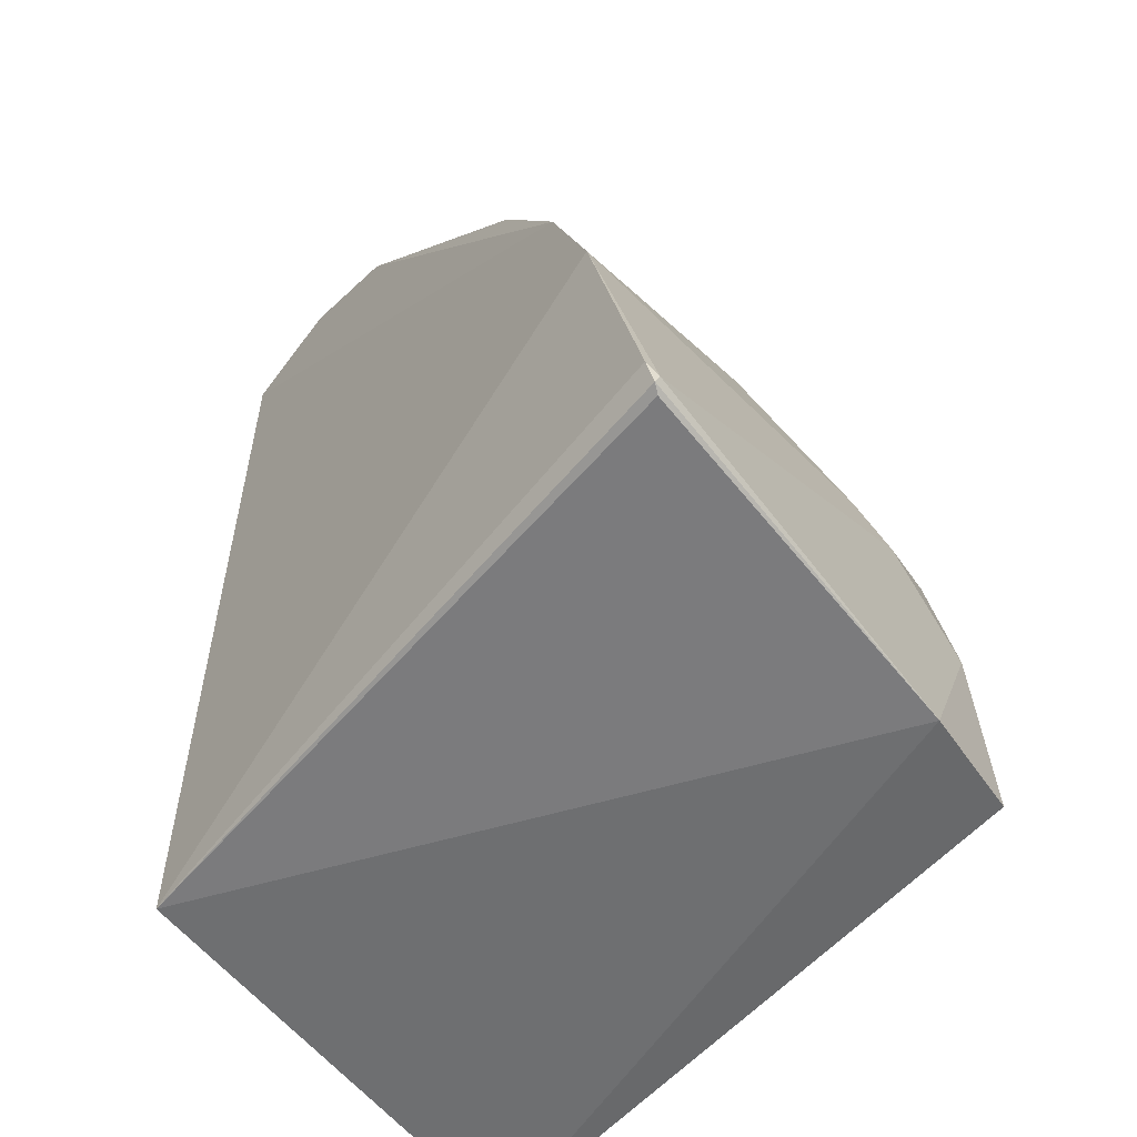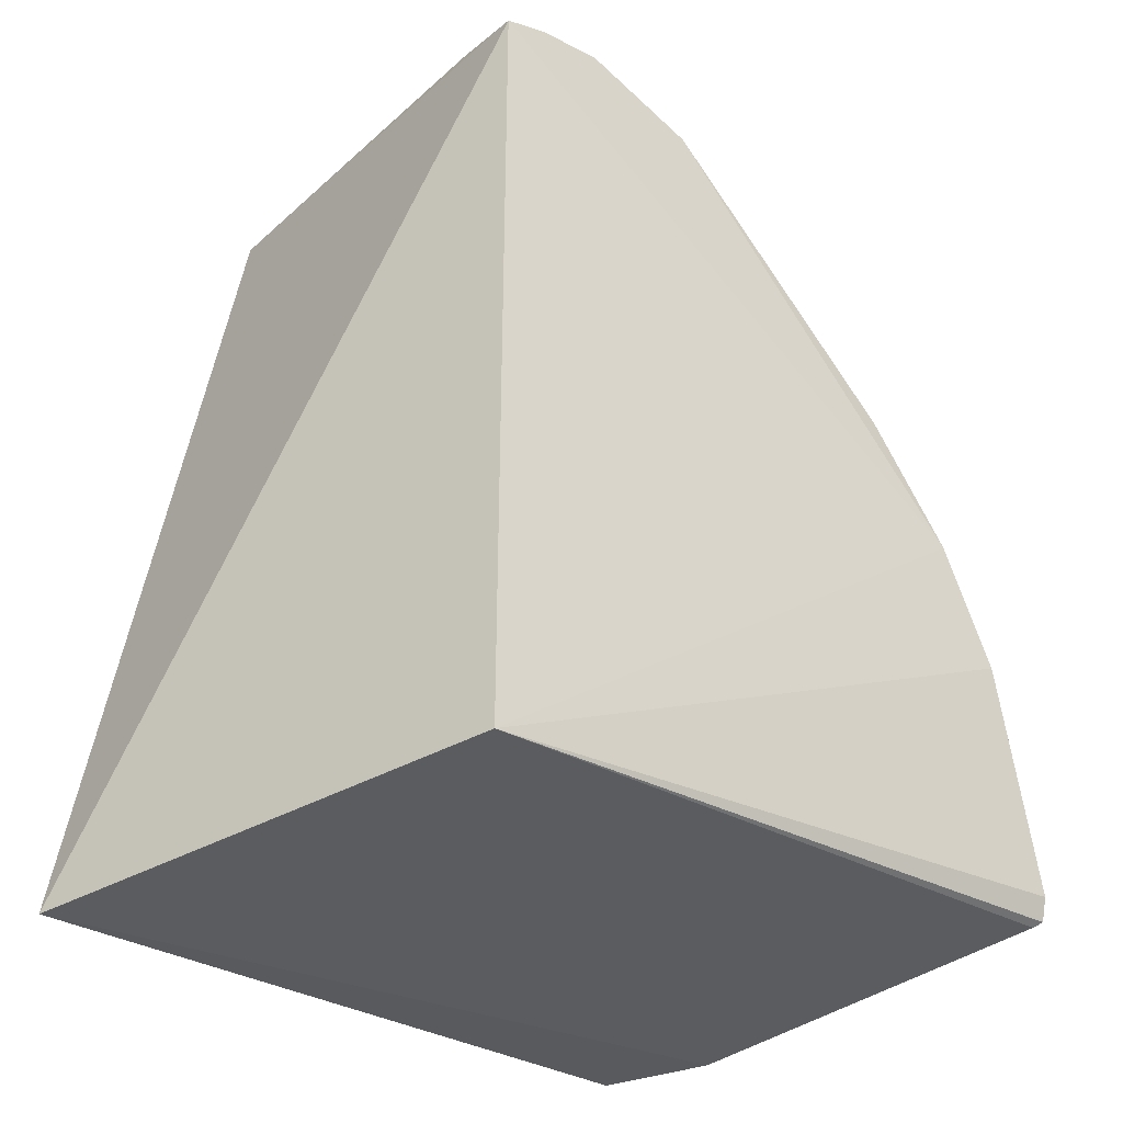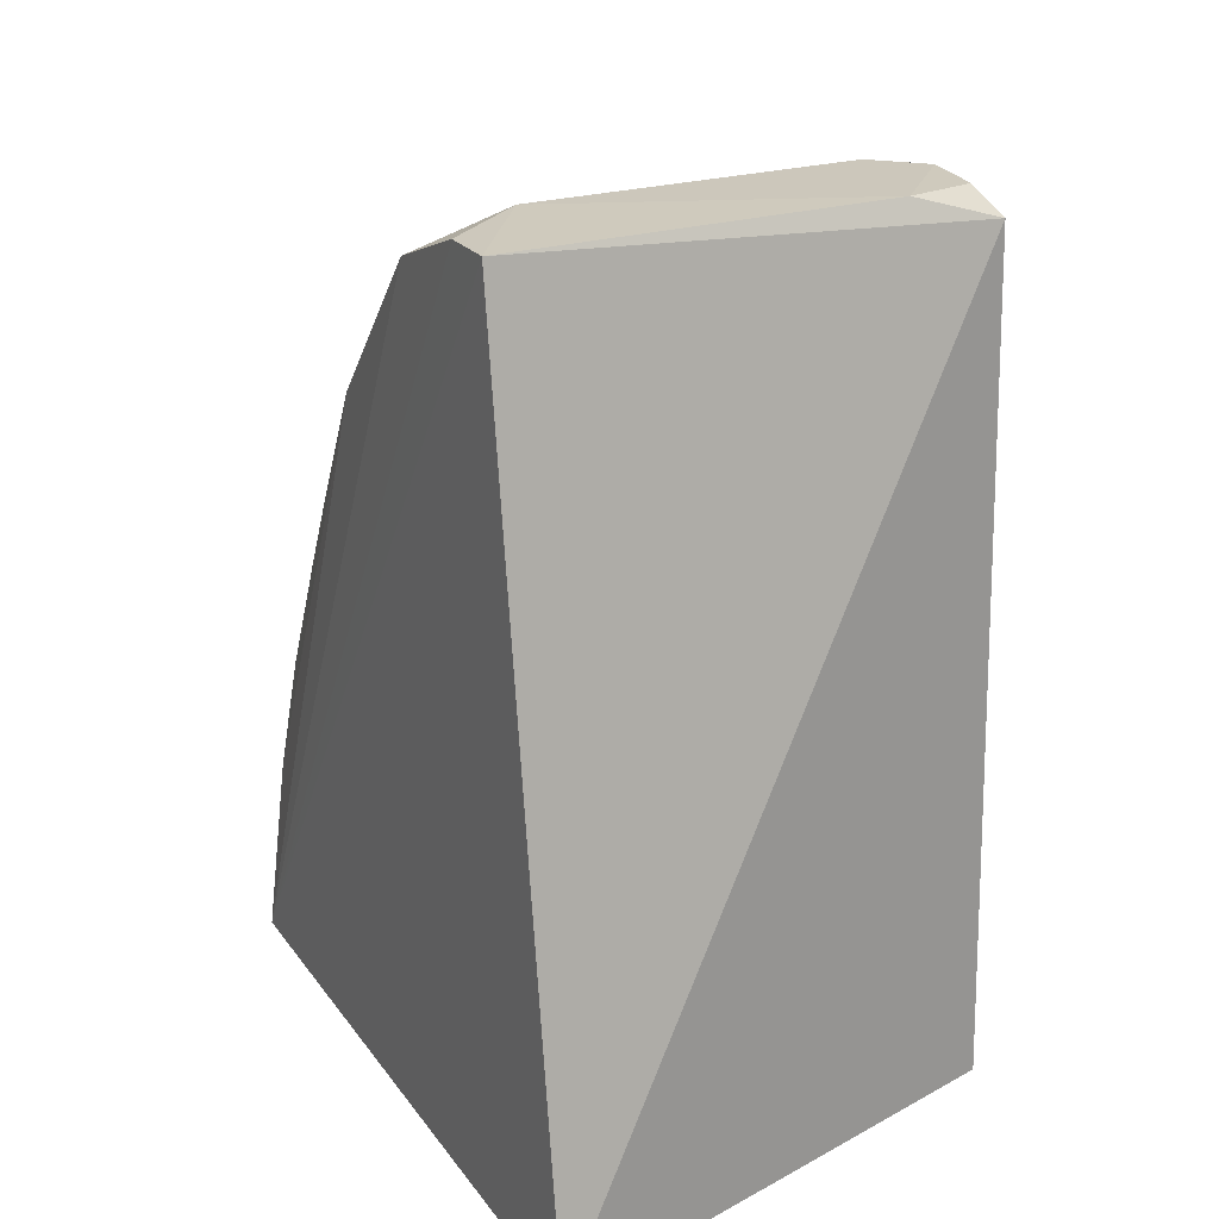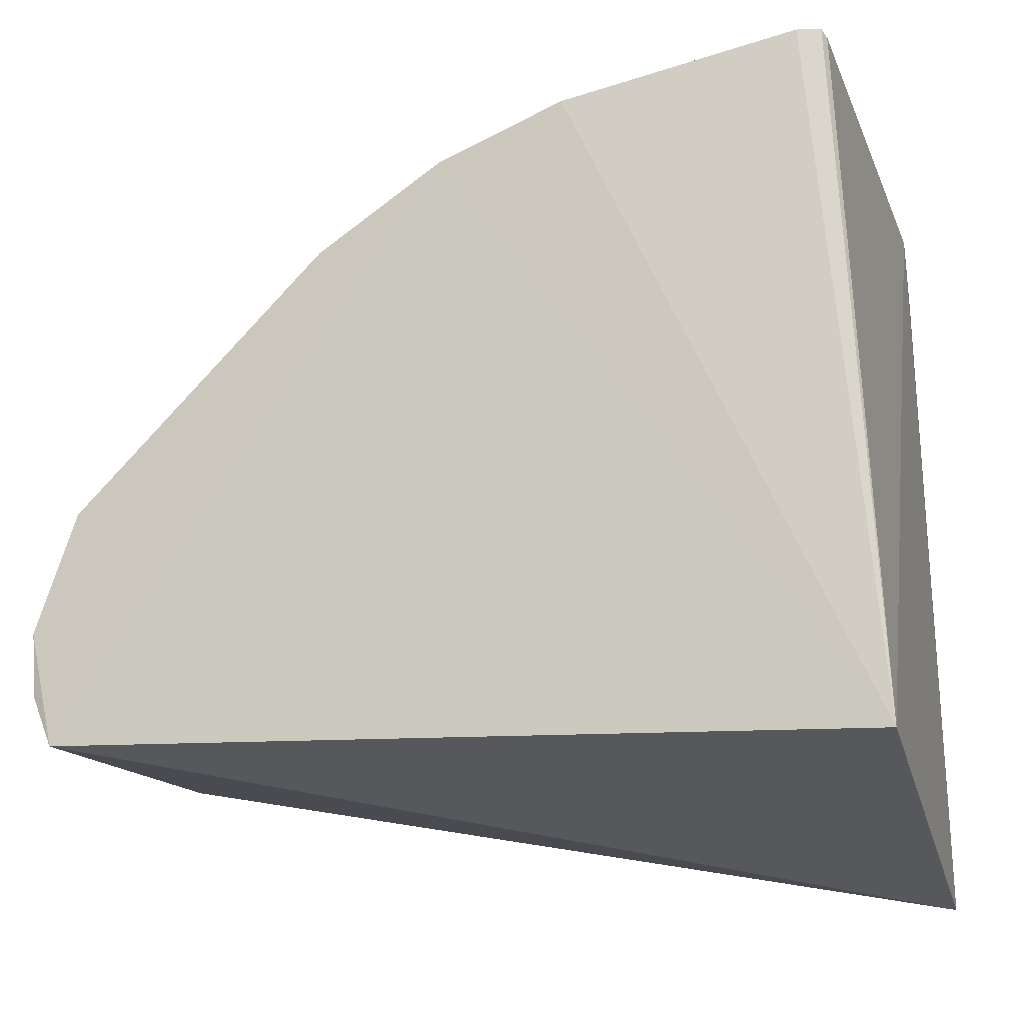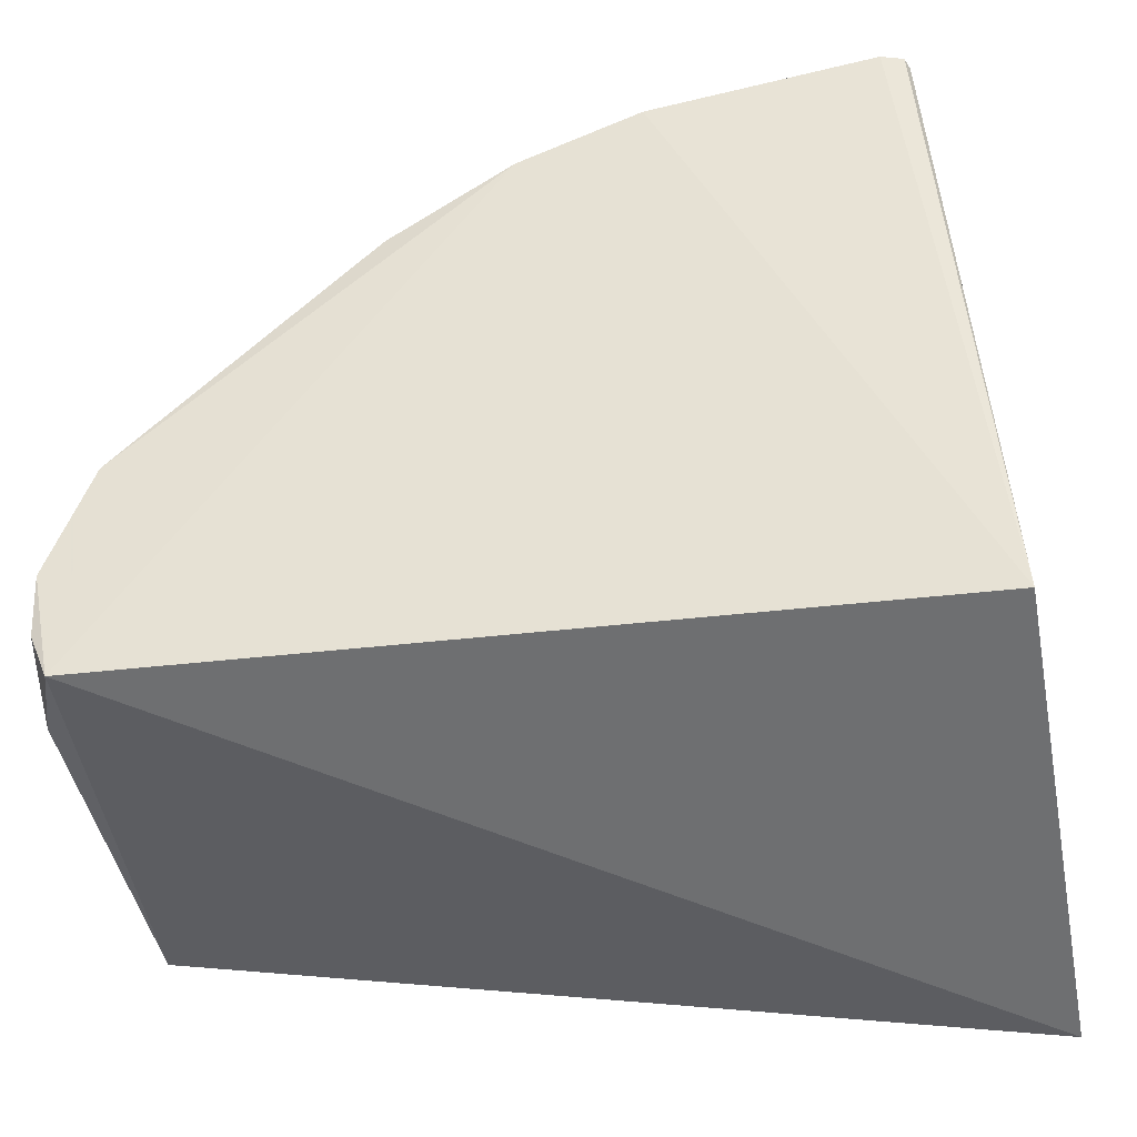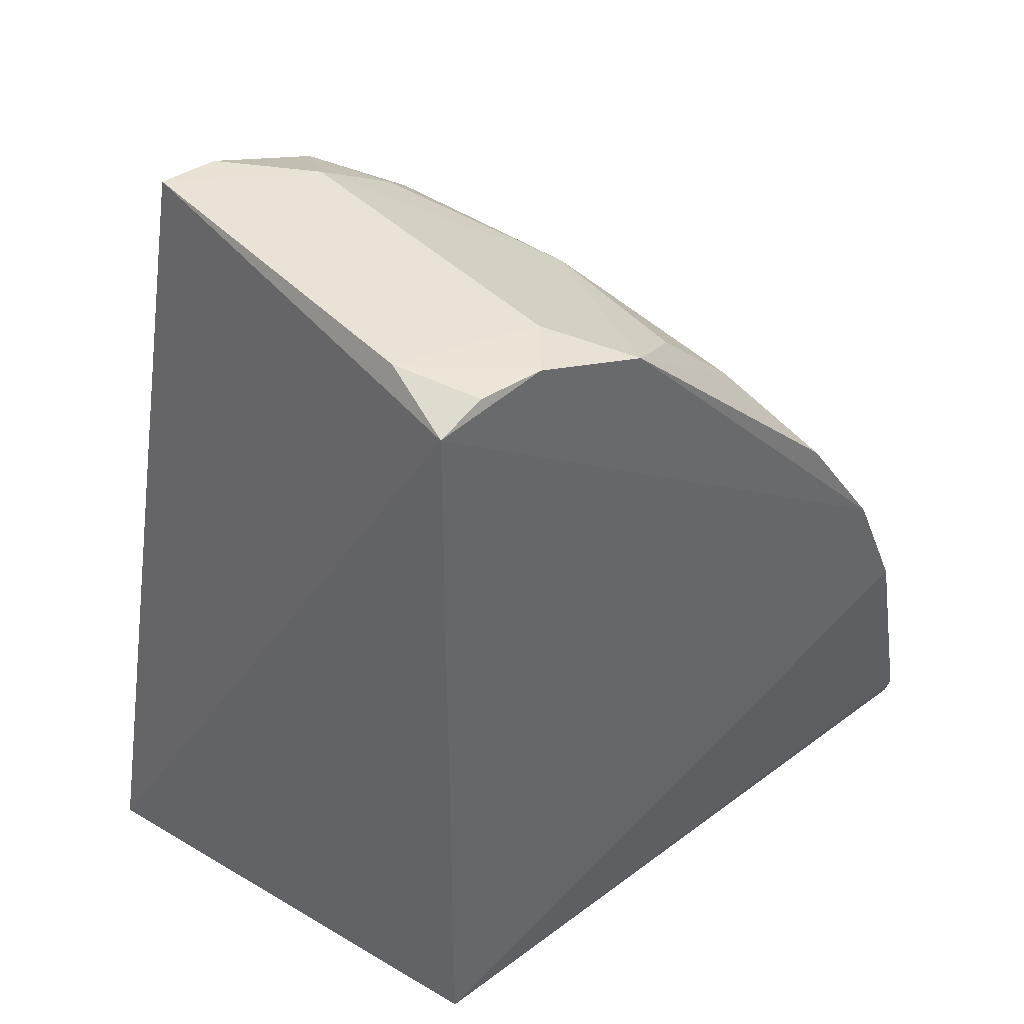
<metadata>
{"format":"obj","ext":"obj","renderer":"f3d","projection":"perspective","resolution":1024,"background":"white","views":[{"elev":-52.2,"azim":-38.5,"up":"+Y"},{"elev":-34.1,"azim":-130.3,"up":"+Y"},{"elev":22.3,"azim":154.2,"up":"+Y"},{"elev":-13.7,"azim":-76.8,"up":"+Z"},{"elev":-40.6,"azim":-81.8,"up":"+Z"},{"elev":42.6,"azim":-128.7,"up":"+Y"}]}
</metadata>
<code>
v 0.1819 -0.006845 0.4545
v 0.1764 -0.01481 0.2219
v 0.1739 0.2771 0.2722
v 0.01486 0.2782 0.3069
v 0.0113 -0.007055 0.2652
v 0.01512 0.2707 0.2688
v 0.1126 0.1761 0.4299
v 0.1434 -0.007831 0.4676
v 0.04437 0.2792 0.2728
v 0.00802 0.09514 0.4777
v 0.1721 0.2083 0.3832
v 0.1442 0.07983 0.4604
v 0.01637 0.2774 0.2851
v 0.1444 0.2778 0.3167
v 0.008941 0.1373 0.4601
v 0.01449 0.008865 0.4975
v 0.1733 0.2631 0.3312
v 0.1748 0.05275 0.4549
v 0.09947 0.1524 0.4436
v 0.1708 0.09385 0.4475
v 0.03173 0.2787 0.3201
v 0.01189 0.01679 0.4969
v 0.01719 0.007243 0.4954
v 0.01623 0.01249 0.4978
v 0.1737 0.2768 0.2929
v 0.08407 0.2495 0.3729
v 0.1295 0.09224 0.4599
v 0.1699 0.1645 0.4127
v 0.127 0.1367 0.4428
v 0.01391 0.2636 0.347
v 0.1428 0.2629 0.3439
v 0.02867 0.221 0.4002
v 0.1702 0.1362 0.4272
v 0.1416 0.2057 0.3984
v 0.01141 0.1793 0.4324
v 0.09874 0.2199 0.3995
v 0.02884 0.2485 0.3719
v 0.1549 0.1493 0.4267
v 0.1551 0.2486 0.3589
v 0.1572 0.237 0.368
f 1 2 3
f 6 3 2
f 6 2 5
f 8 5 2
f 8 2 1
f 9 3 6
f 13 9 6
f 13 6 4
f 13 4 9
f 14 3 9
f 15 6 5
f 15 5 10
f 17 11 1
f 18 8 1
f 18 1 11
f 19 15 10
f 19 7 15
f 20 18 11
f 20 12 18
f 21 14 9
f 21 9 4
f 22 10 5
f 22 5 16
f 23 16 5
f 23 5 8
f 23 8 16
f 24 16 8
f 24 22 16
f 24 10 22
f 24 18 12
f 24 8 18
f 25 17 1
f 25 1 3
f 25 3 14
f 25 14 17
f 26 14 21
f 27 19 10
f 27 12 20
f 27 24 12
f 27 10 24
f 29 20 7
f 29 7 19
f 29 27 20
f 29 19 27
f 30 21 4
f 30 26 21
f 30 4 6
f 30 6 15
f 31 17 14
f 31 14 26
f 33 20 11
f 33 11 28
f 34 28 11
f 34 7 28
f 35 15 7
f 35 32 30
f 35 30 15
f 36 26 32
f 36 7 34
f 36 35 7
f 36 32 35
f 37 32 26
f 37 26 30
f 37 30 32
f 38 33 28
f 38 28 7
f 38 7 20
f 38 20 33
f 39 17 31
f 39 31 26
f 39 26 36
f 40 34 11
f 40 11 17
f 40 17 39
f 40 39 36
f 40 36 34

</code>
